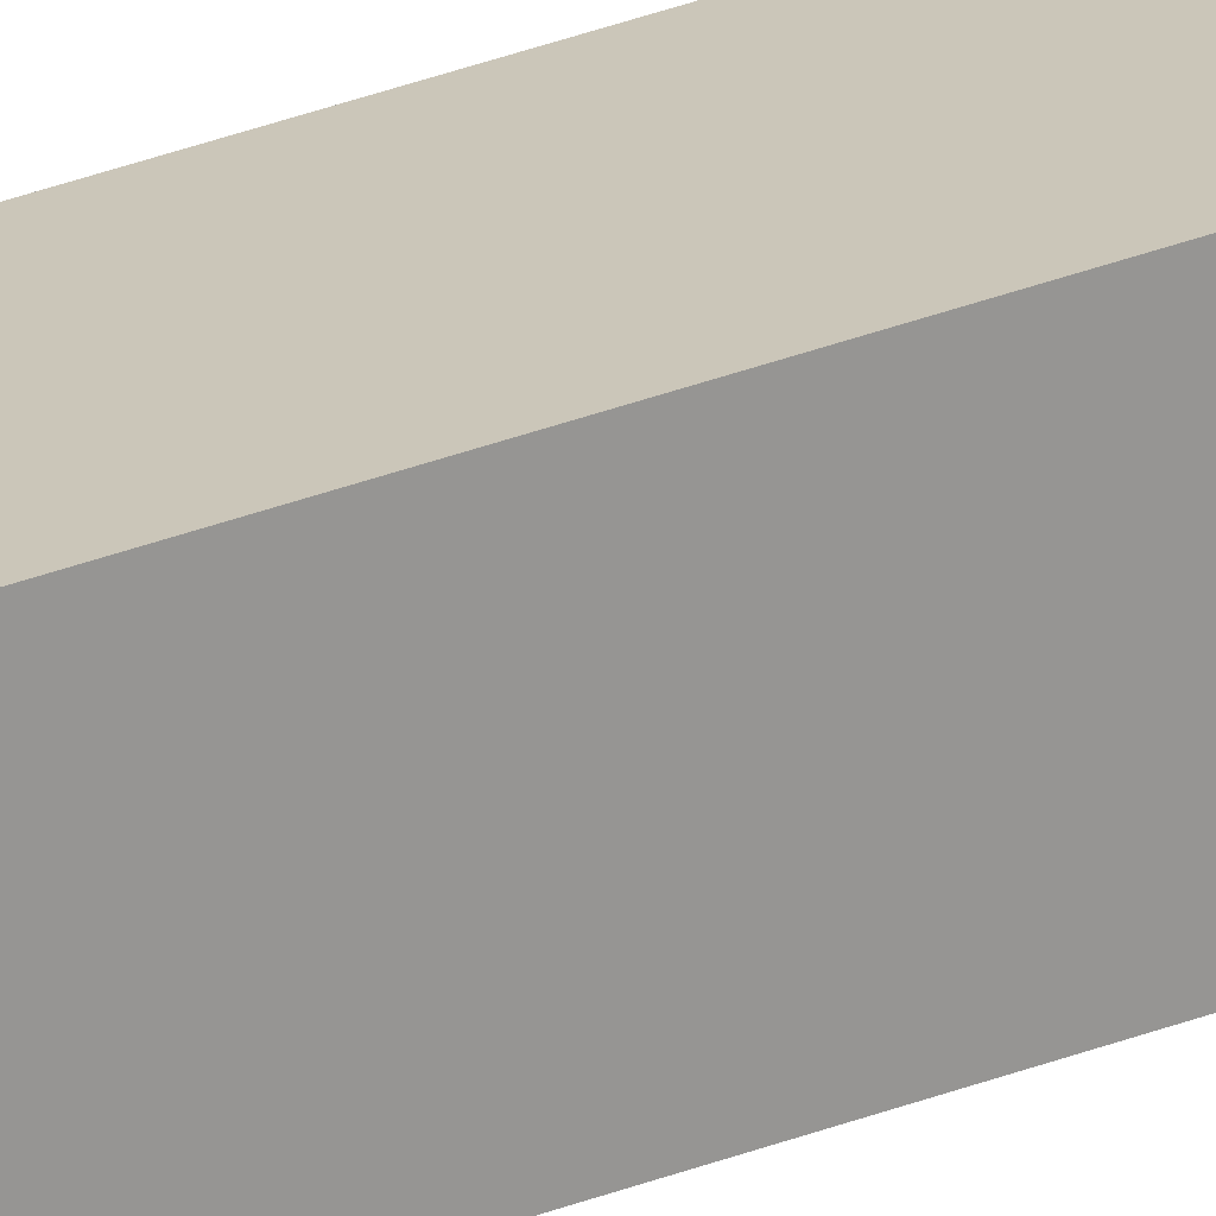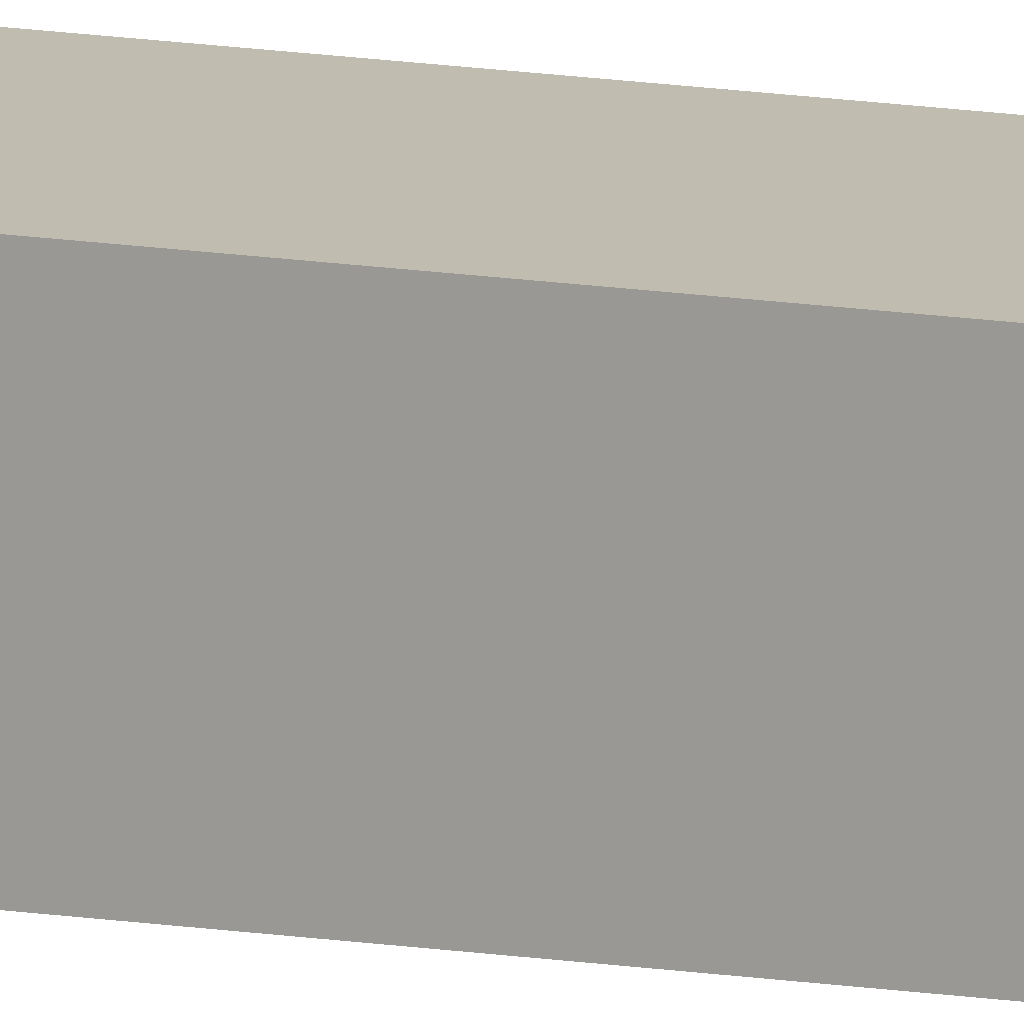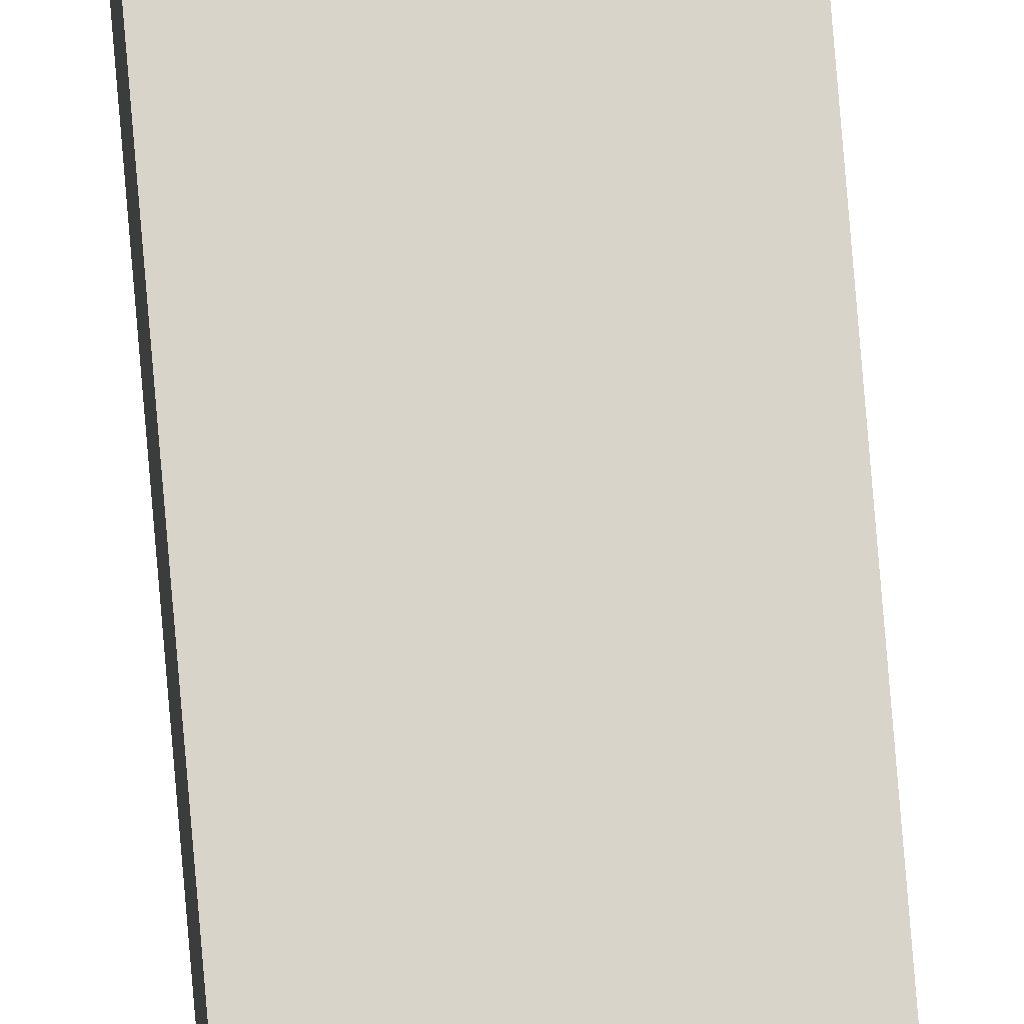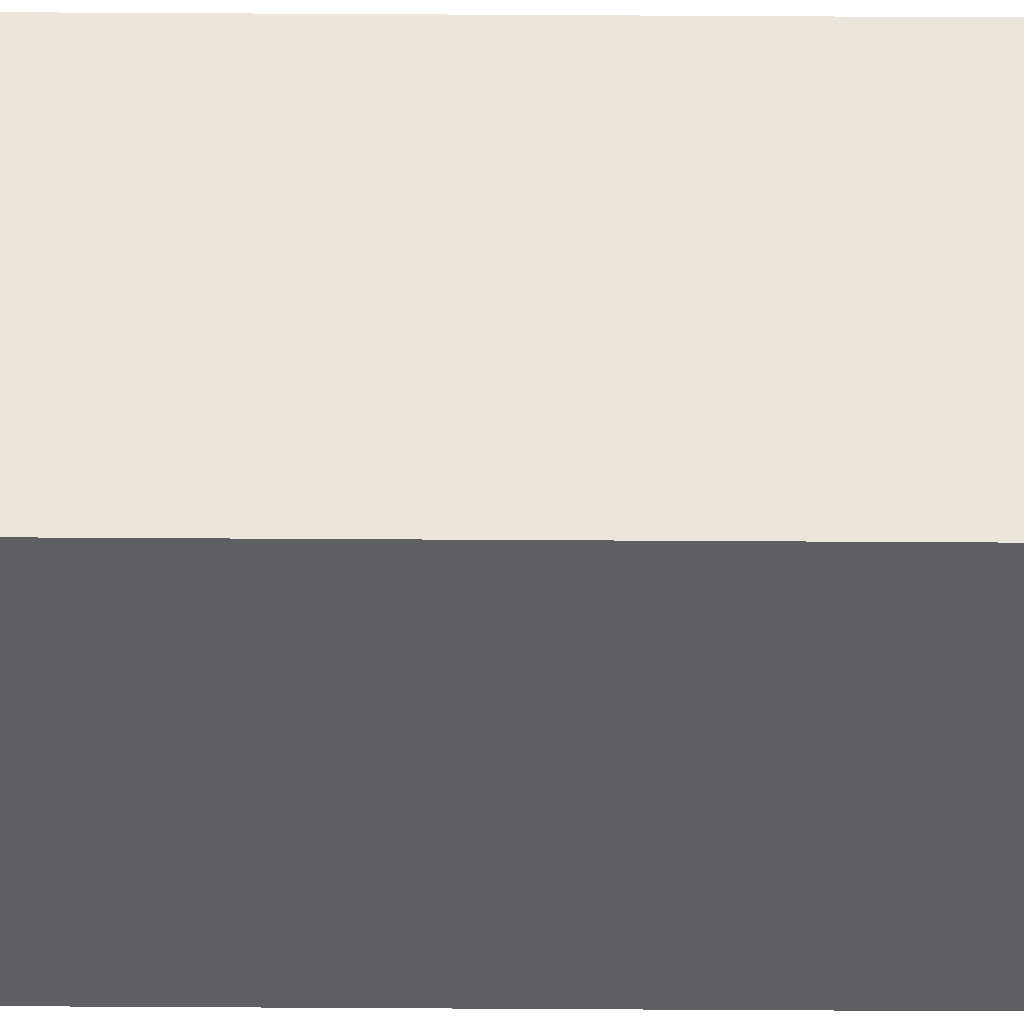
<metadata>
{"format":"obj","ext":"obj","renderer":"f3d","projection":"perspective","resolution":1024,"background":"white","views":[{"elev":21.0,"azim":-129.3,"up":"+Z"},{"elev":16.6,"azim":107.1,"up":"+Z"},{"elev":75.0,"azim":-4.7,"up":"+Z"},{"elev":48.2,"azim":-89.6,"up":"+Z"}]}
</metadata>
<code>
v -0.691 -79.62 0.691
v 0.691 -79.62 0.691
v -0.691 0 0.691
v 0.691 0 0.691
v -0.691 0 -0.691
v 0.691 0 -0.691
v -0.691 -79.62 -0.691
v 0.691 -79.62 -0.691
f 1 2 4 3
f 5 6 8 7
f 7 8 2 1
f 2 8 6 4
f 7 1 3 5

</code>
